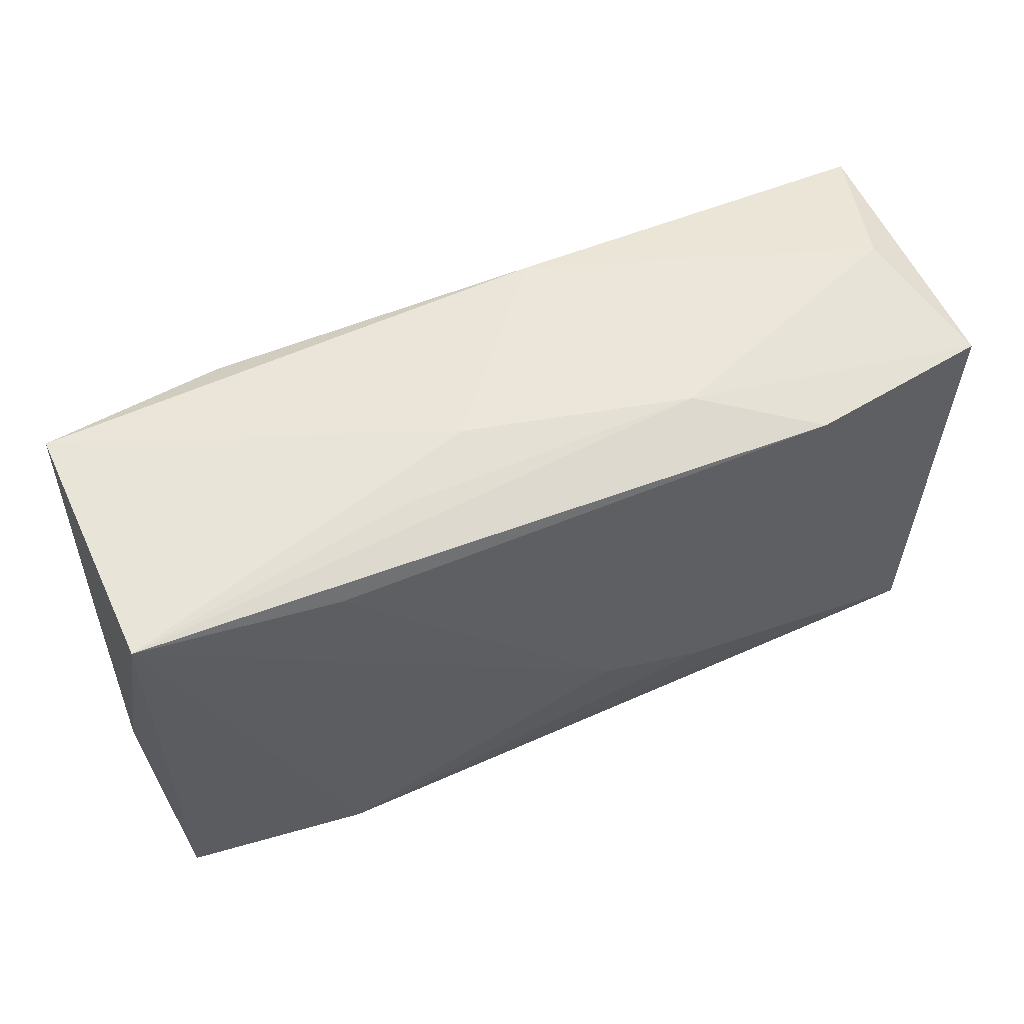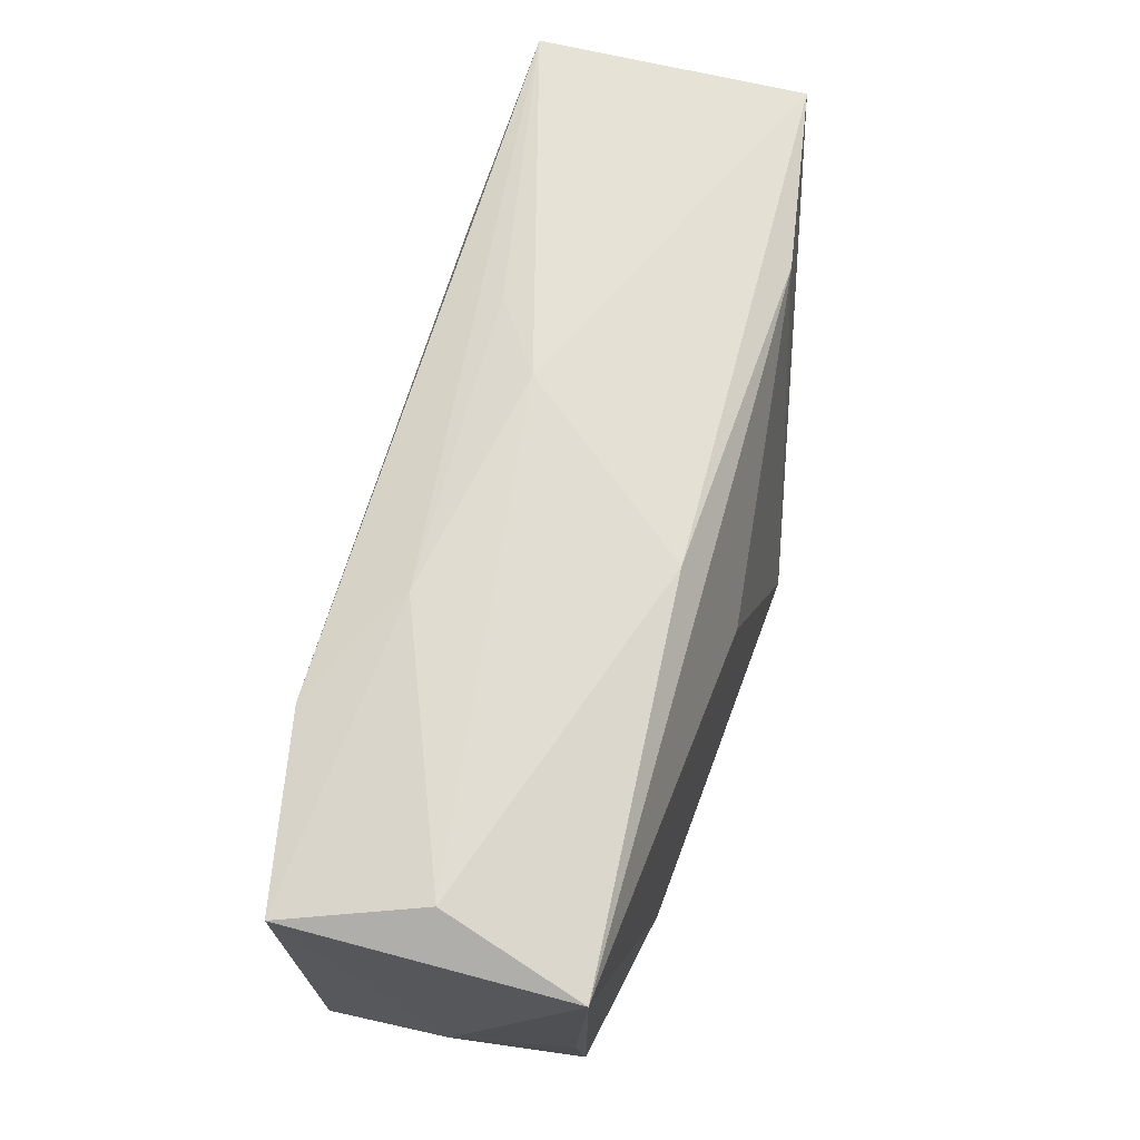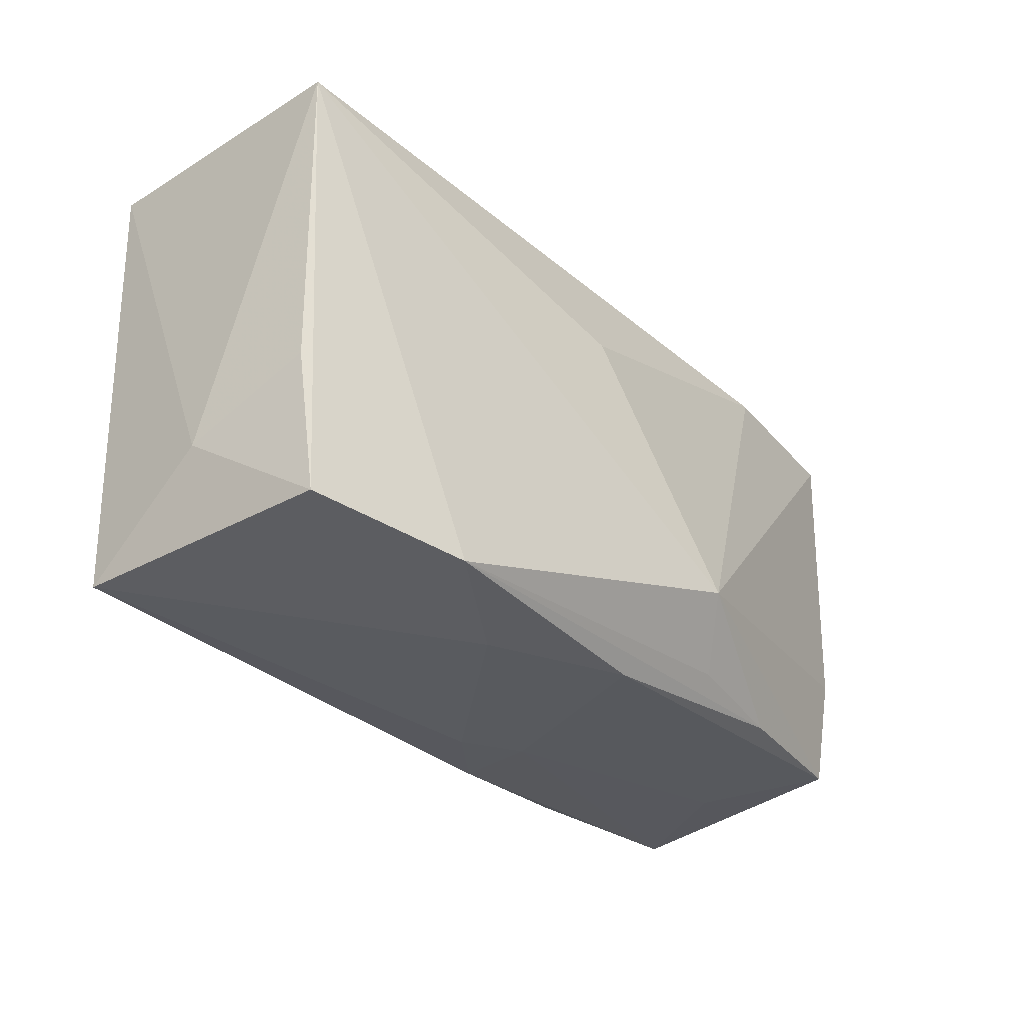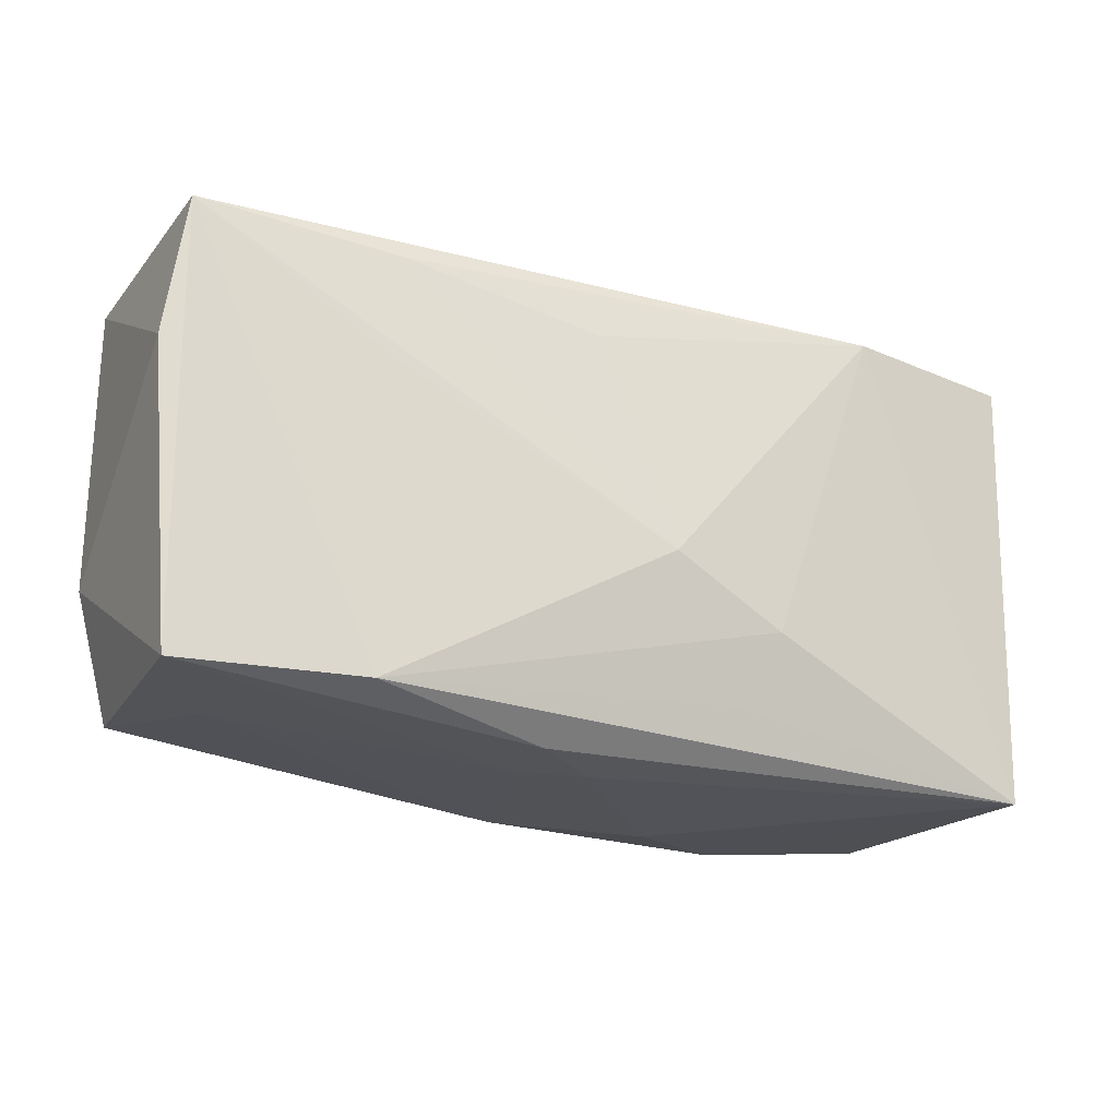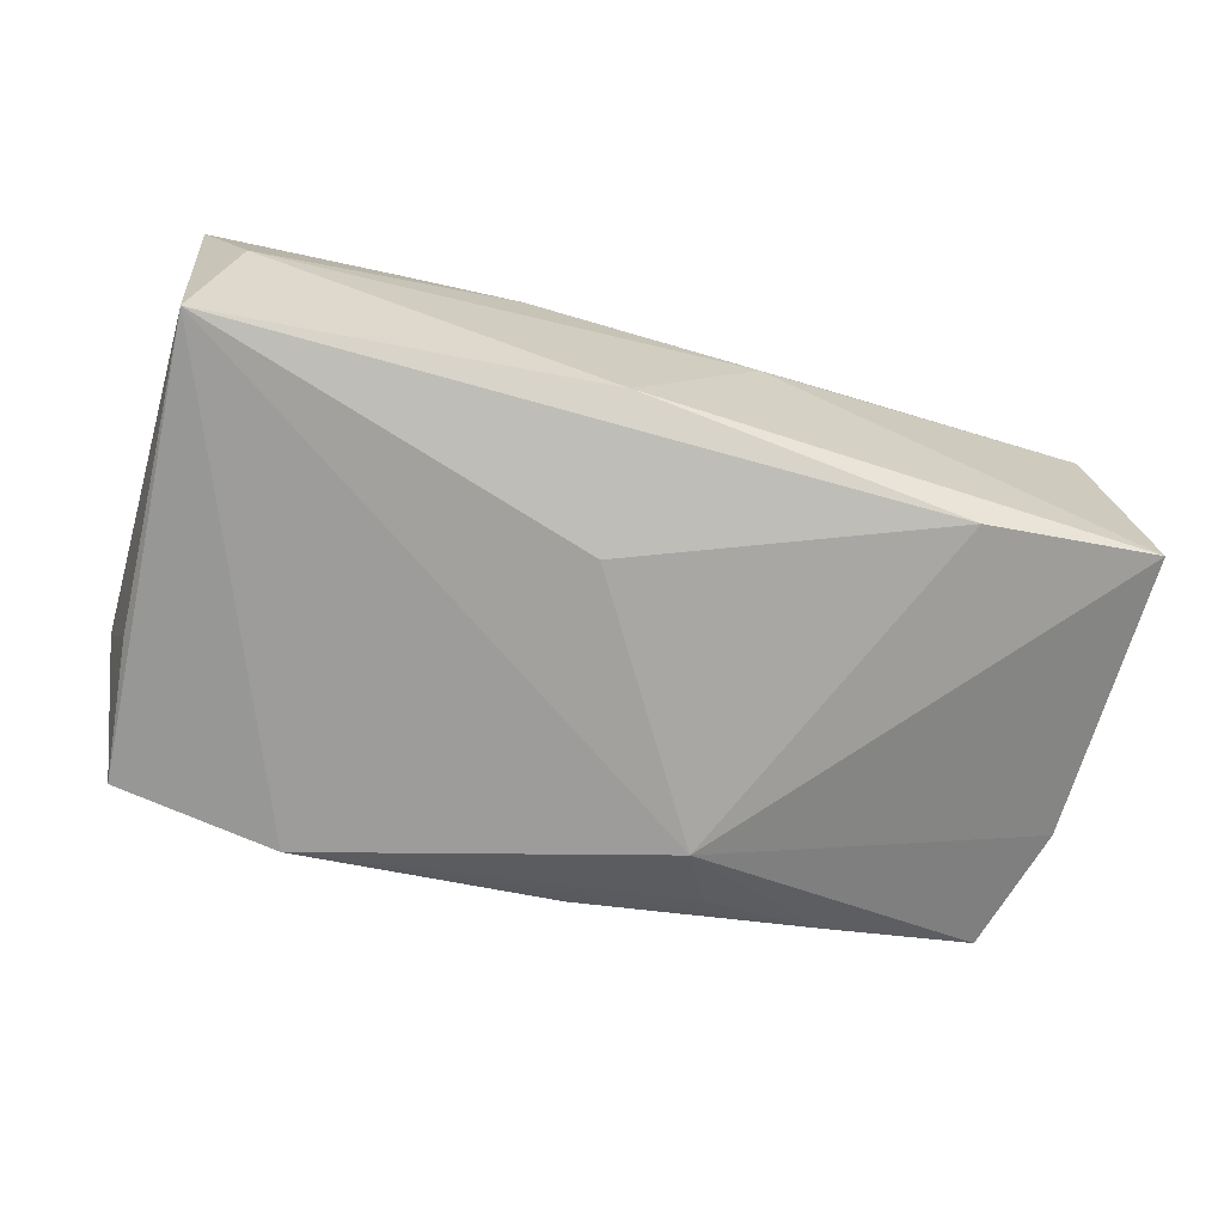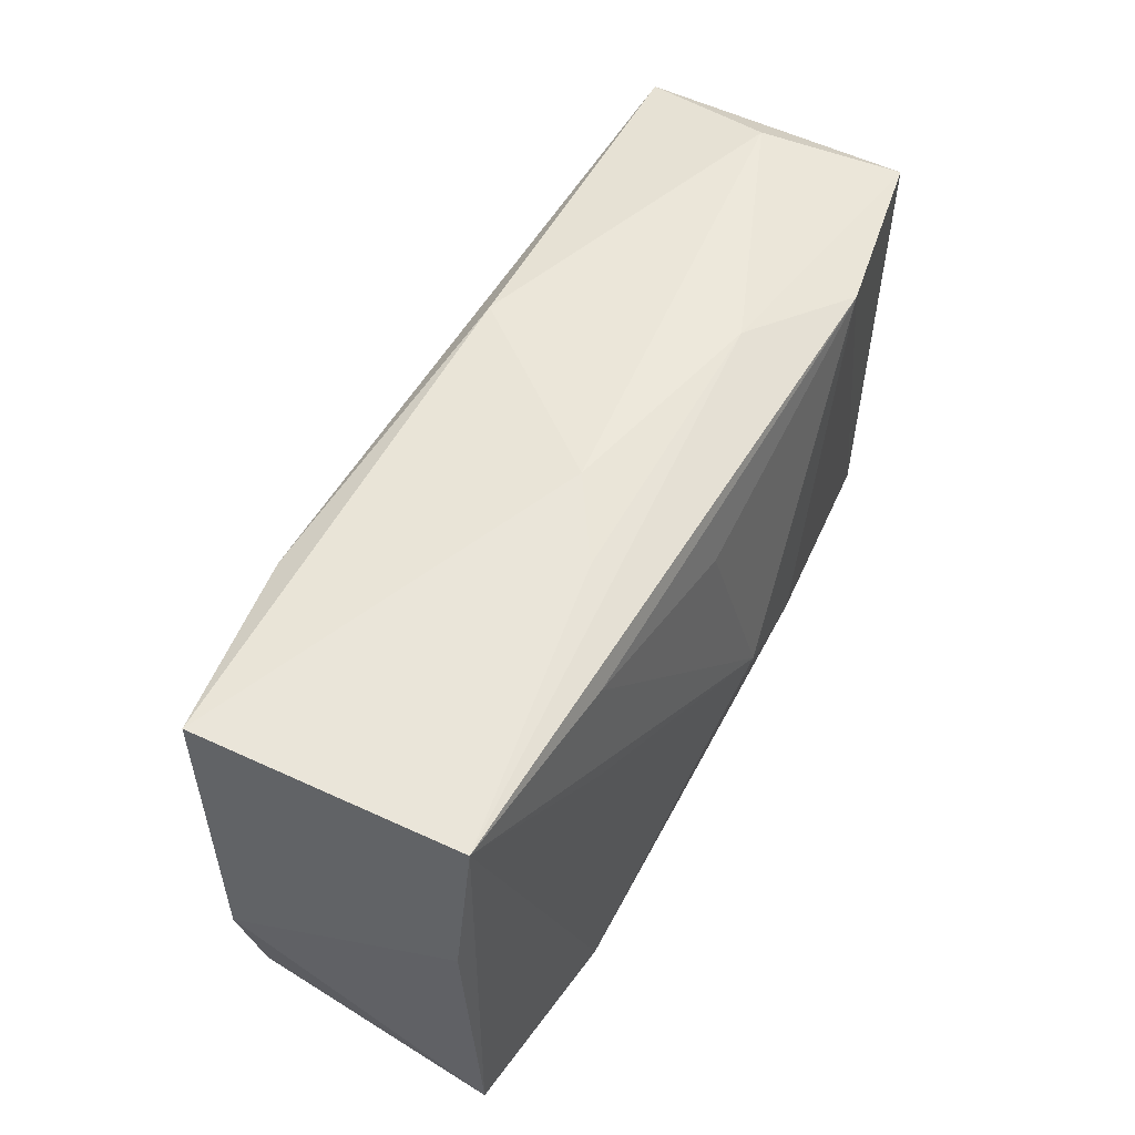
<metadata>
{"format":"obj","ext":"obj","renderer":"f3d","projection":"perspective","resolution":1024,"background":"white","views":[{"elev":54.6,"azim":-18.0,"up":"+Y"},{"elev":68.3,"azim":110.4,"up":"+Y"},{"elev":-31.5,"azim":135.8,"up":"+Y"},{"elev":-22.4,"azim":-21.2,"up":"+Y"},{"elev":-69.2,"azim":163.7,"up":"+Z"},{"elev":51.3,"azim":-56.6,"up":"+Y"}]}
</metadata>
<code>
v -0.0005836 -0.02052 0.006032
v 0.009406 -0.01554 0.01206
v 0.03737 0.01804 0.007554
v 0.01266 -0.009517 0.01336
v -0.01254 -0.0164 -0.01209
v -0.03544 -0.01705 -0.005886
v 0.0329 0.02038 -0.003259
v 0.01927 -0.01947 -0.01566
v -0.002613 0.01298 0.01412
v -0.006023 -0.02025 0.01092
v 0.003157 -0.004789 0.01531
v 0.03411 -0.006907 -0.01368
v -0.03829 -0.006462 -0.005506
v -0.02236 -0.01736 -0.009628
v 0.02242 0.01815 0.01161
v 0.03649 -0.01919 0.007307
v -0.00965 -0.01109 -0.01605
v -0.00253 -0.01972 -0.01144
v 0.03526 0.01833 -0.01497
v -0.03808 0.01789 -0.006289
v 0.003002 0.008839 -0.01513
v 0.01249 0.01992 0.006903
v -0.01997 0.007368 0.01531
v -0.01913 0.01629 0.01472
v -0.02993 -0.01821 0.003601
v 0.004049 0.02015 -0.01049
v -0.02022 -0.018 0.01531
v -0.006316 0.02038 0.004705
v -0.03522 -0.01817 0.01493
v 0.03618 -0.01137 -0.003751
v -0.03716 0.00606 0.01493
v -0.03551 0.01772 0.01526
v -0.02315 0.01747 -0.009981
v 0.03276 -0.01843 -0.01412
v -0.01228 0.01929 0.009373
v 0.01018 -0.02046 -0.008543
v -0.006246 -0.02017 0.004334
f 11 15 9
f 3 15 16
f 21 19 17
f 7 3 19
f 17 19 8
f 19 34 8
f 8 34 16
f 16 34 30
f 19 3 30
f 30 3 16
f 32 20 31
f 32 23 11
f 19 21 33
f 17 20 33
f 33 21 17
f 29 32 31
f 36 8 16
f 12 34 19
f 19 30 12
f 12 30 34
f 4 2 16
f 4 15 11
f 16 15 4
f 24 9 15
f 15 32 24
f 11 9 24
f 24 32 11
f 20 32 28
f 31 20 13
f 13 29 31
f 13 20 17
f 10 29 37
f 2 4 27
f 16 2 27
f 27 29 10
f 27 4 11
f 27 10 16
f 11 23 27
f 23 32 27
f 32 29 27
f 22 32 15
f 7 28 22
f 15 3 22
f 3 7 22
f 20 28 26
f 26 33 20
f 26 28 7
f 19 33 26
f 26 7 19
f 10 37 1
f 16 10 1
f 1 36 16
f 36 1 18
f 18 1 37
f 8 36 18
f 18 14 8
f 6 13 17
f 17 14 6
f 29 13 6
f 14 18 6
f 17 8 5
f 5 14 17
f 8 14 5
f 35 28 32
f 32 22 35
f 35 22 28
f 25 37 29
f 25 18 37
f 29 6 25
f 25 6 18

</code>
